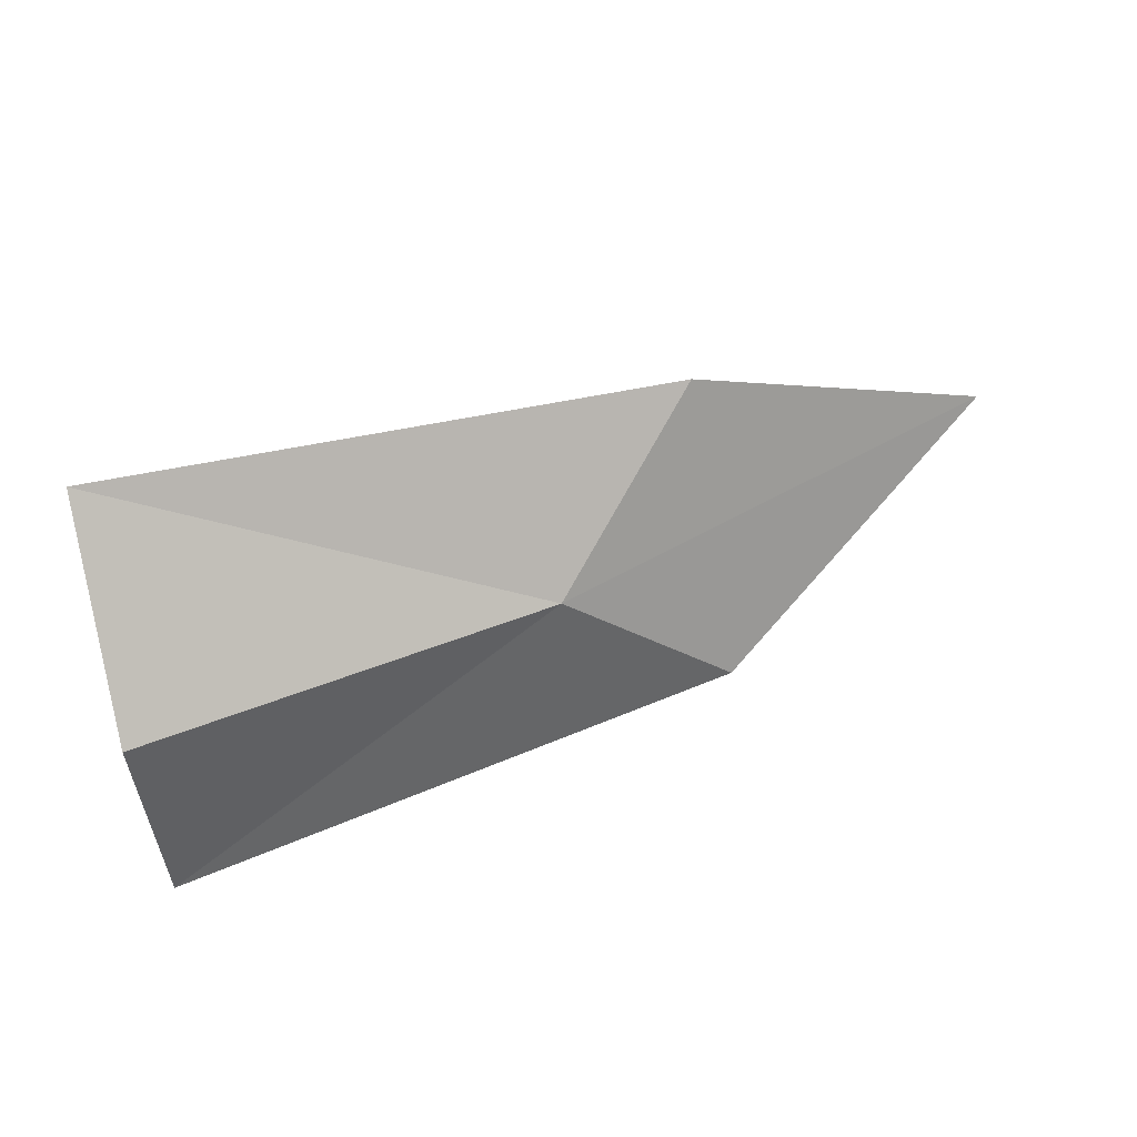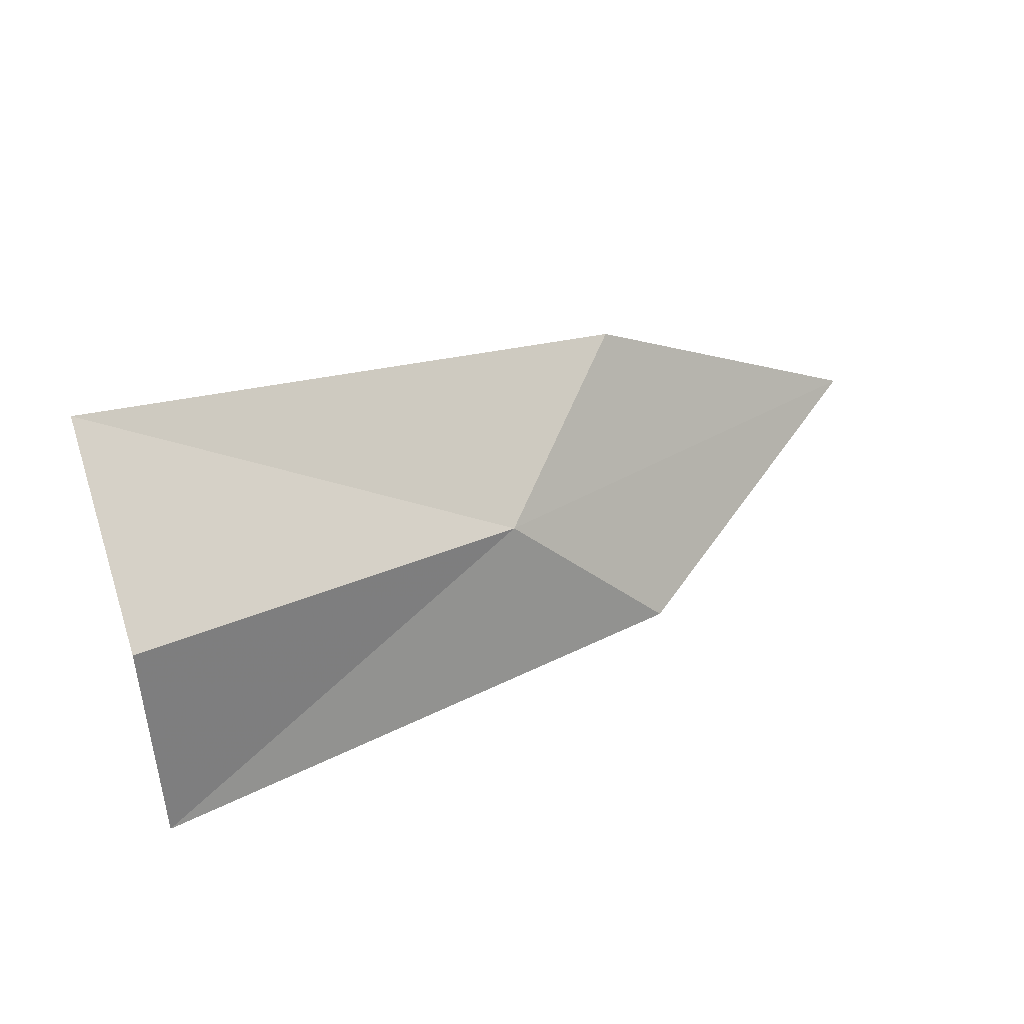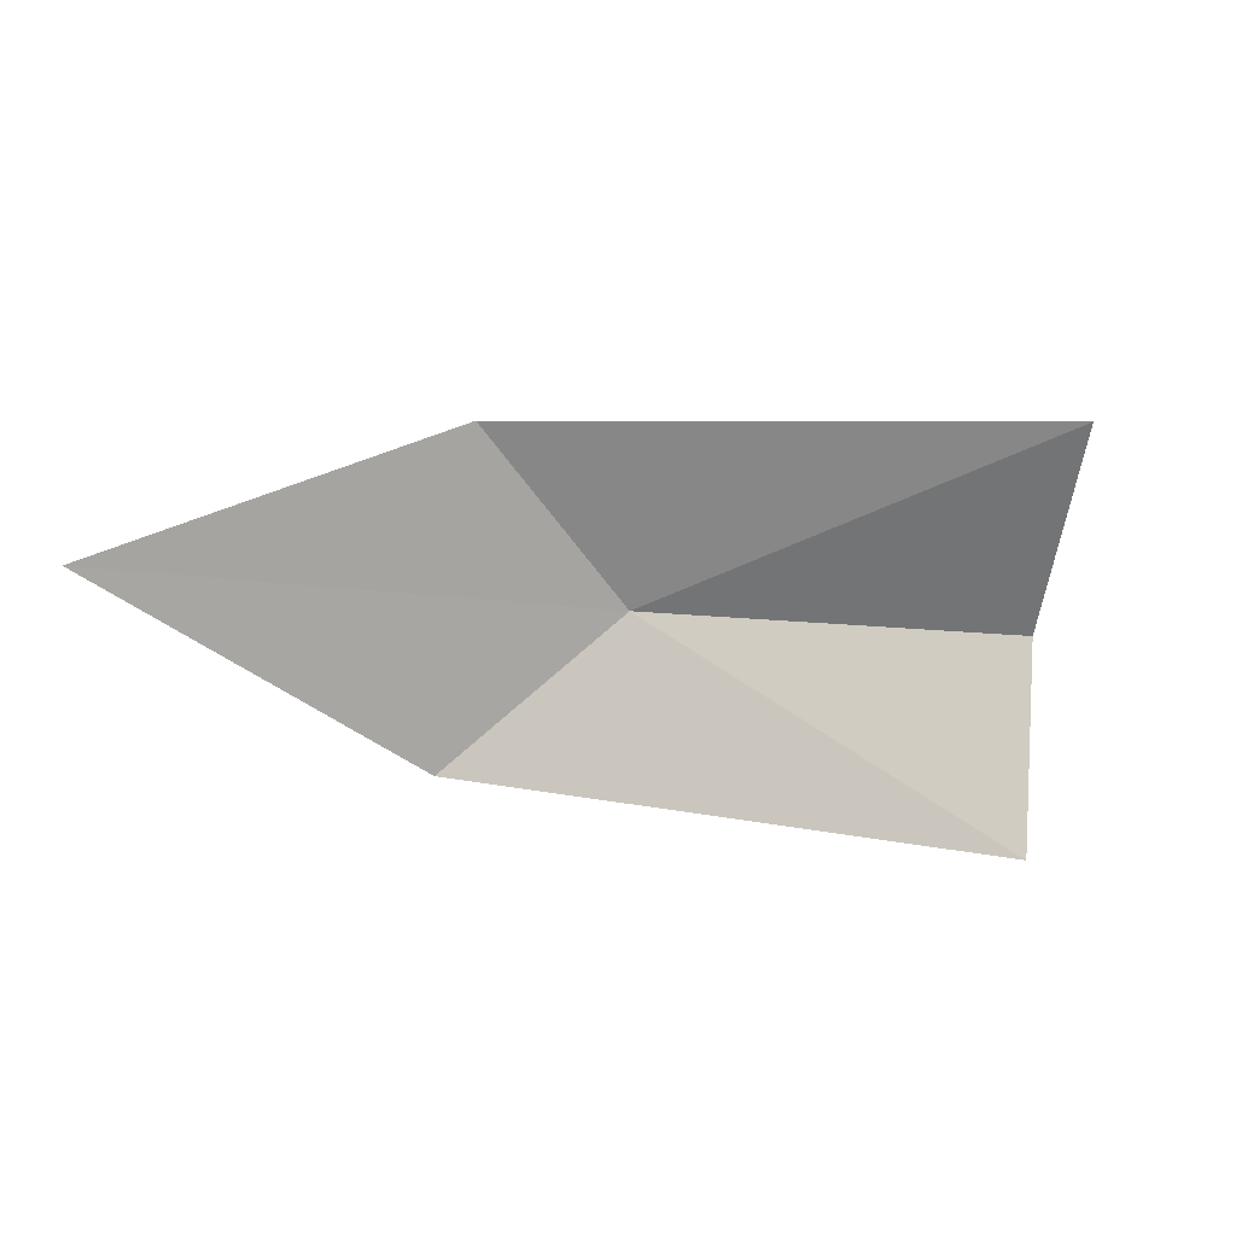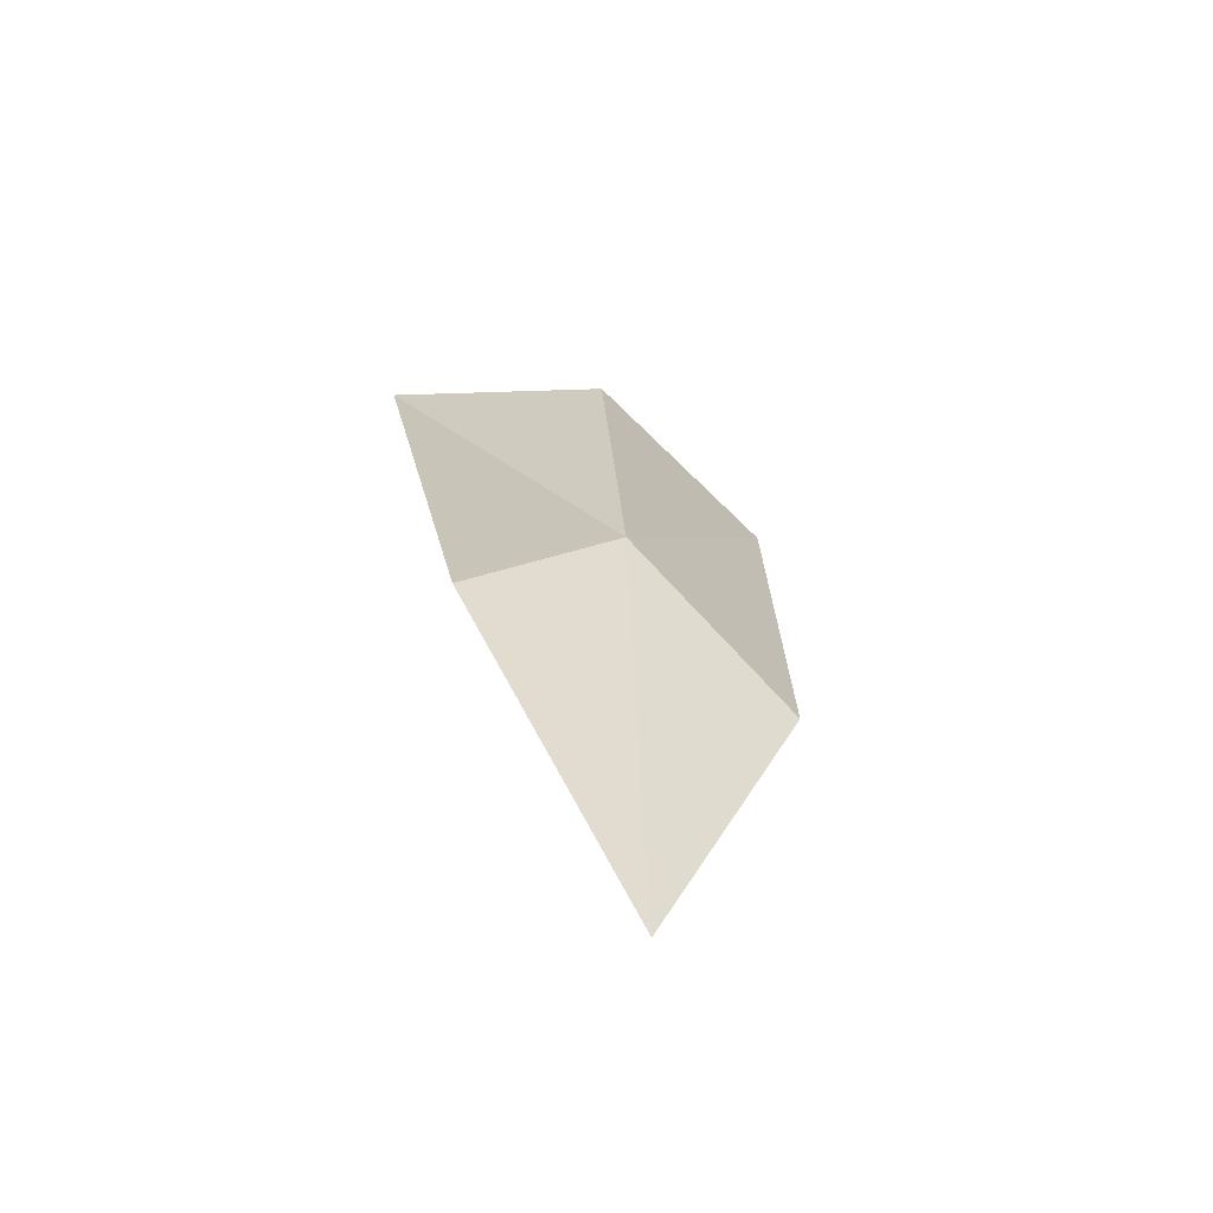
<metadata>
{"format":"obj","ext":"obj","renderer":"f3d","projection":"perspective","resolution":1024,"background":"white","views":[{"elev":46.8,"azim":176.4,"up":"+Z"},{"elev":31.4,"azim":168.4,"up":"+Z"},{"elev":-11.0,"azim":0.3,"up":"+Z"},{"elev":1.9,"azim":-94.1,"up":"+Y"}]}
</metadata>
<code>
v -0.2488 0.1138 0.5455
v -0.2656 0.1034 0.5449
v -0.2538 0.1081 0.5507
v -0.2553 0.1124 0.5397
v -0.2347 0.1193 0.5375
v -0.2341 0.1197 0.5458
v -0.2328 0.1137 0.5522
f 1 2 3
f 1 4 2
f 1 5 4
f 1 6 5
f 1 7 6
f 1 3 7

</code>
